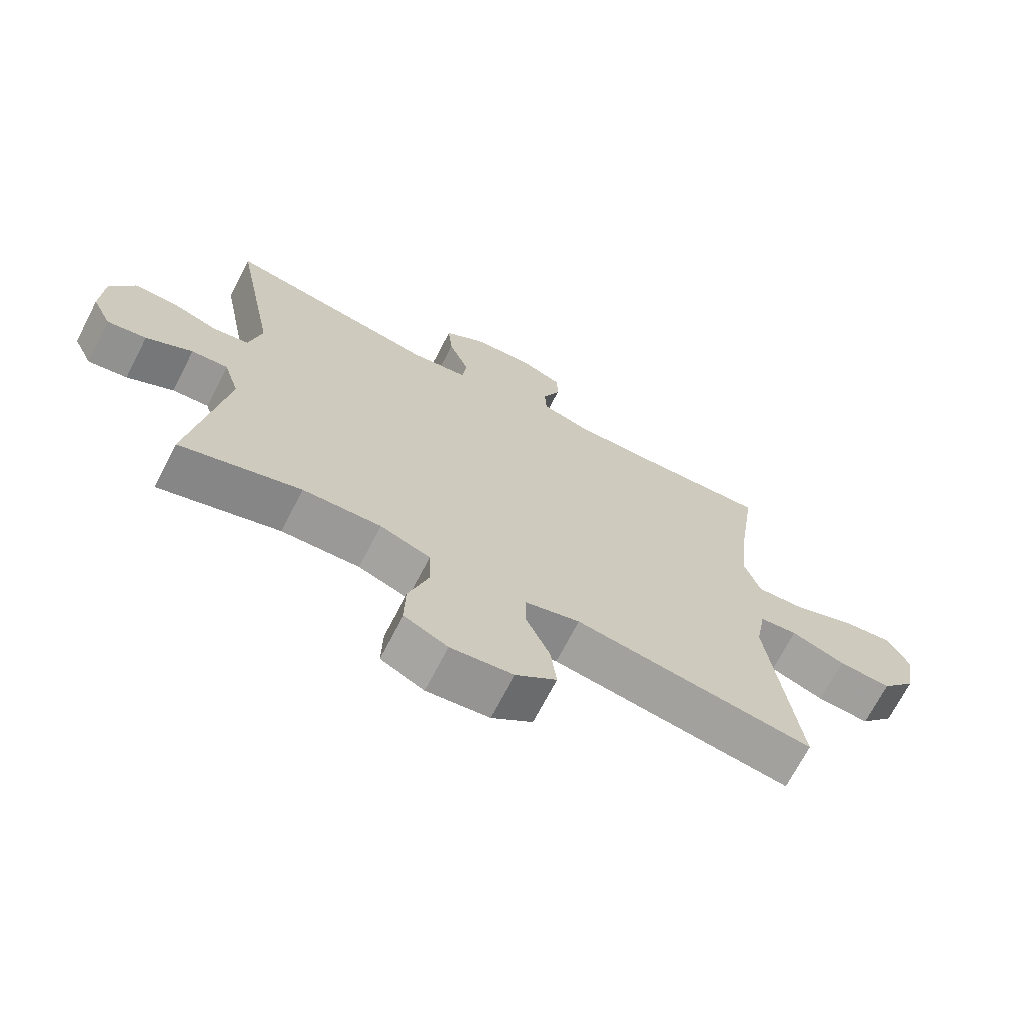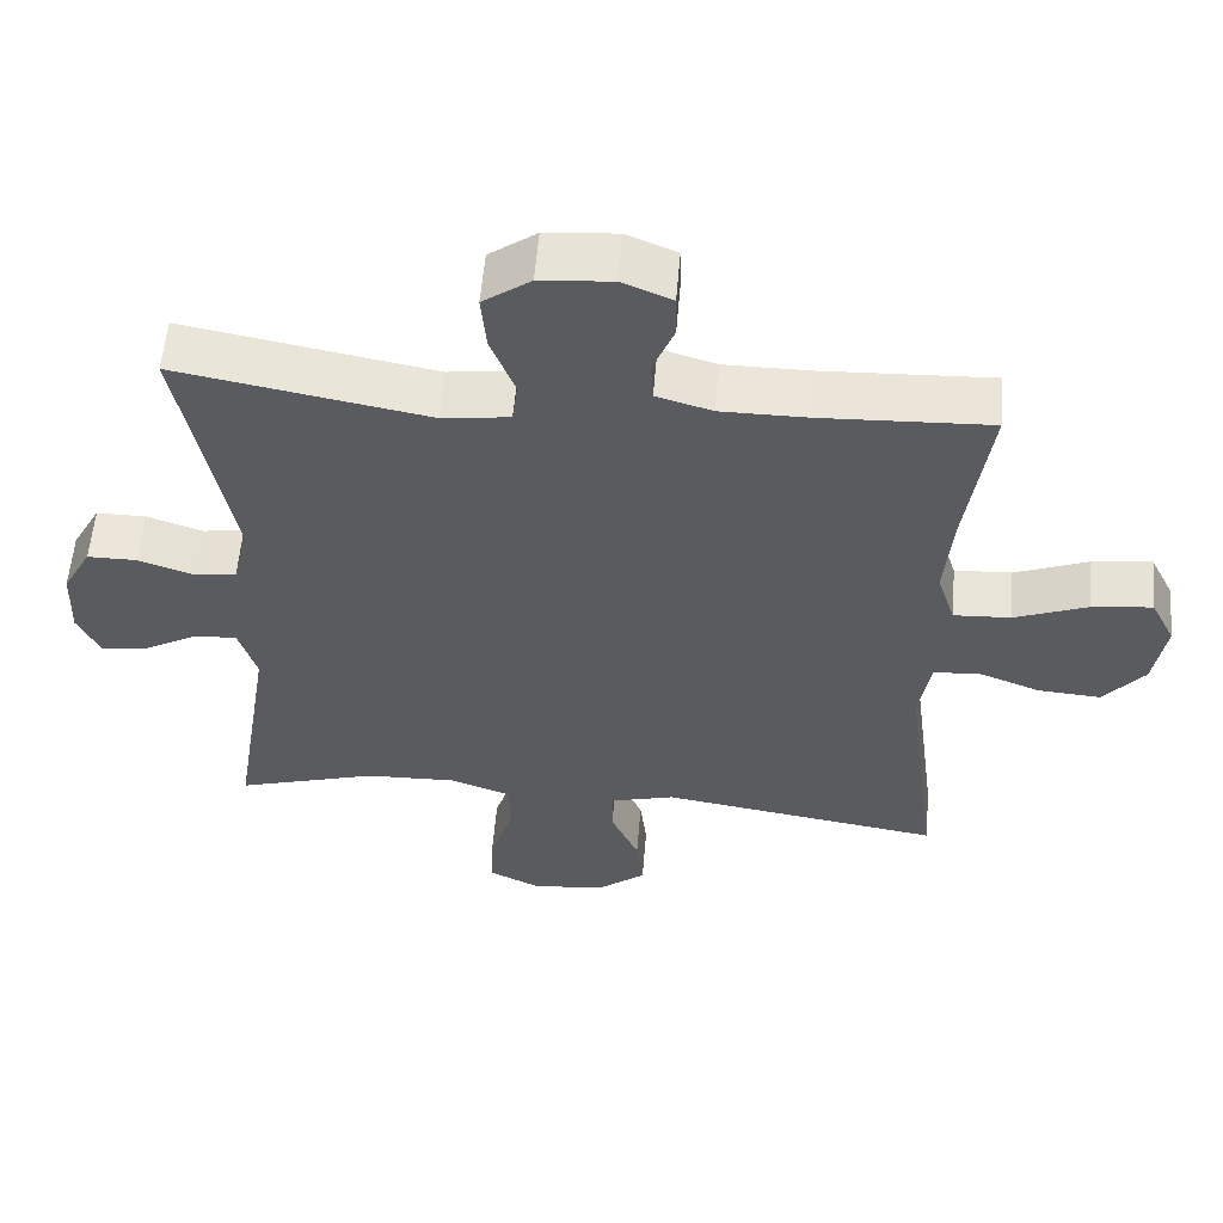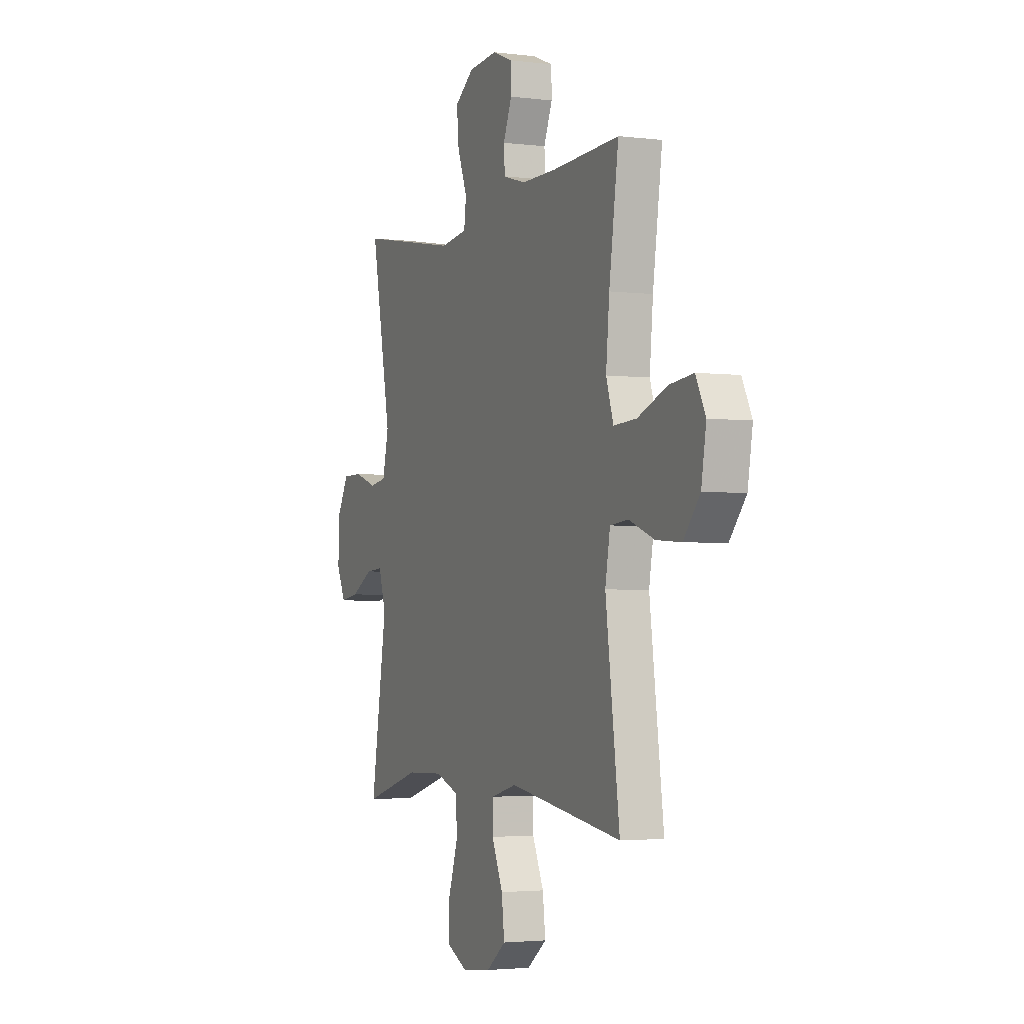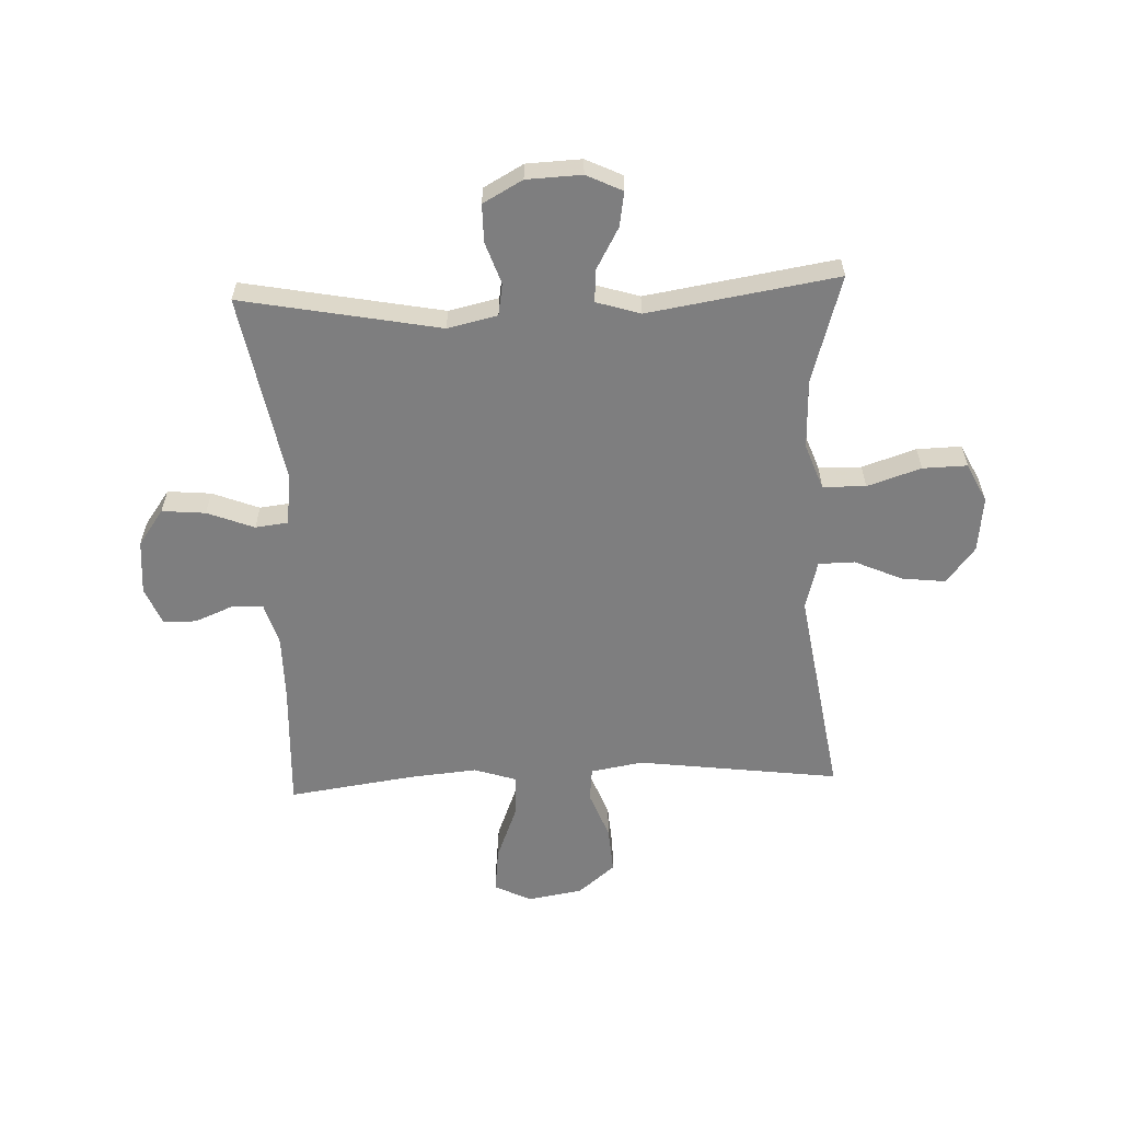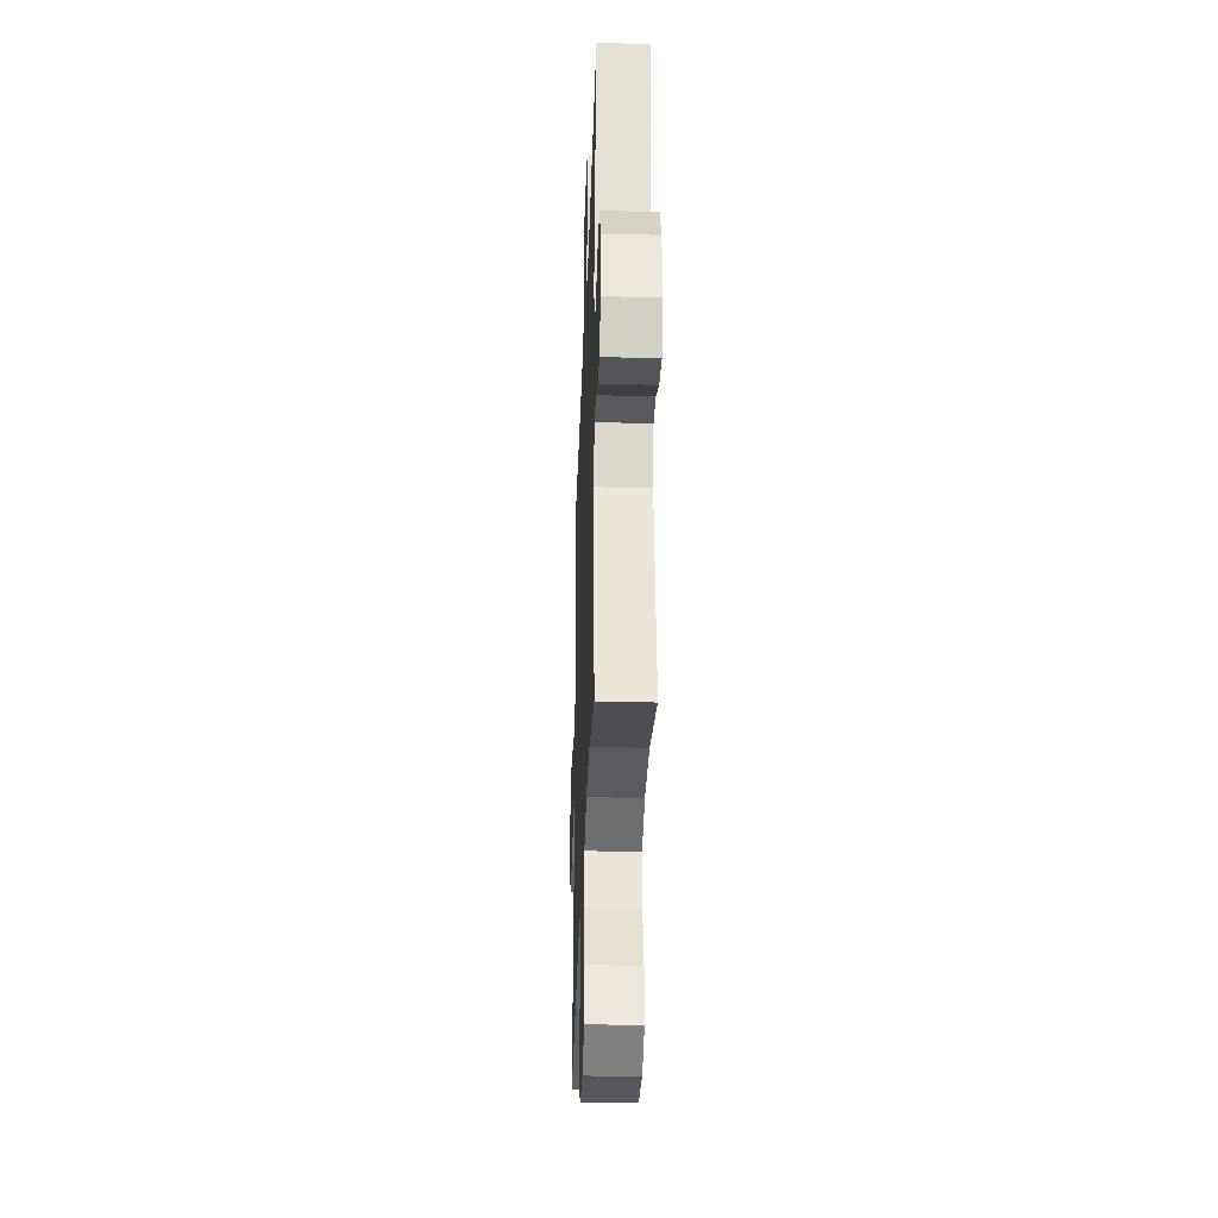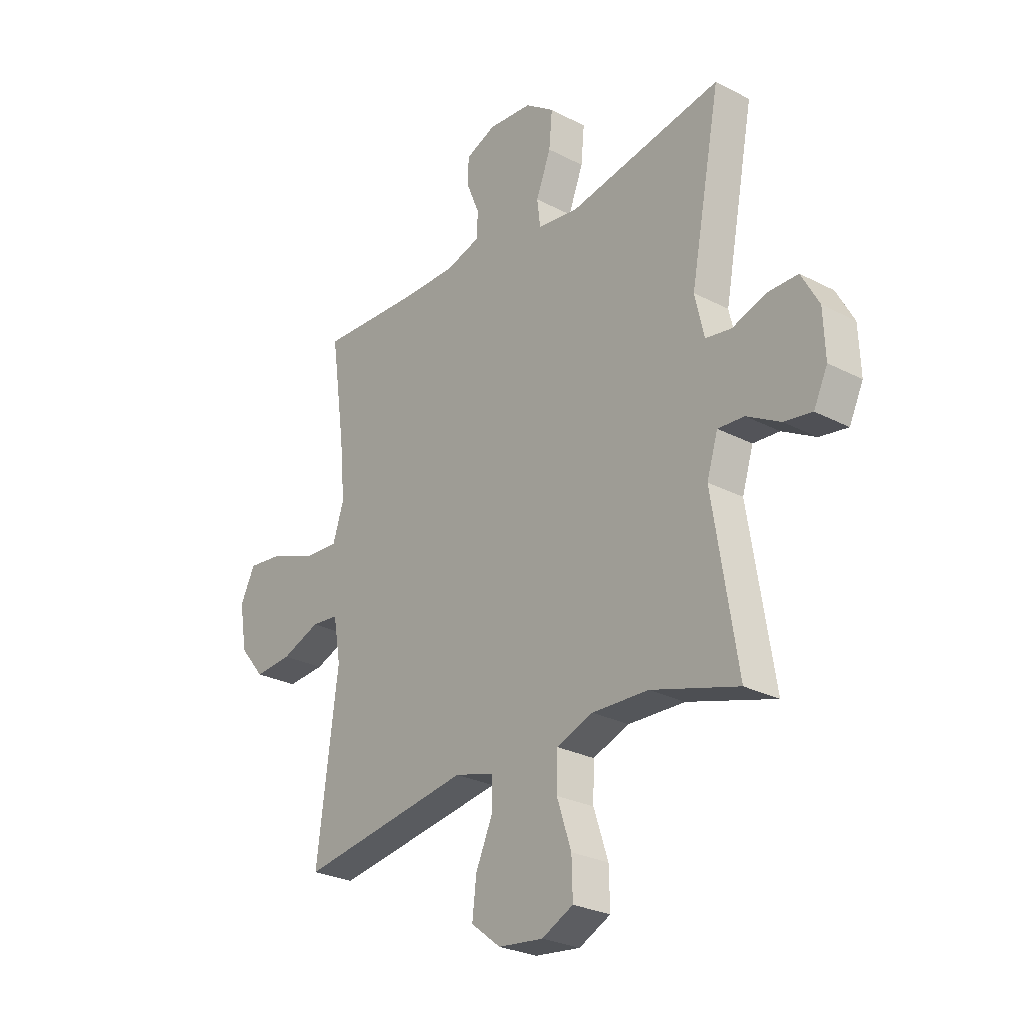
<metadata>
{"format":"obj","ext":"obj","renderer":"f3d","projection":"perspective","resolution":1024,"background":"white","views":[{"elev":-69.8,"azim":152.7,"up":"+Z"},{"elev":57.0,"azim":-175.2,"up":"+Z"},{"elev":-2.9,"azim":-113.4,"up":"+Z"},{"elev":-59.4,"azim":92.4,"up":"+Y"},{"elev":-34.0,"azim":88.0,"up":"+Z"},{"elev":-26.8,"azim":50.9,"up":"+Z"}]}
</metadata>
<code>
v -0.5 0.07 -0.5
v -0.454 0.07 -0.146
v -0.47 0.07 -0.055
v -0.529 0.07 -0.049
v -0.613 0.07 -0.081
v -0.695 0.07 -0.087
v -0.749 0.07 -0.022
v -0.765 0.07 0.074
v -0.733 0.07 0.138
v -0.654 0.07 0.129
v -0.557 0.07 0.091
v -0.482 0.07 0.087
v -0.458 0.07 0.161
v -0.469 0.07 0.281
v -0.5 0.07 0.5
v -0.278 0.07 0.49
v -0.163 0.07 0.49
v -0.089 0.07 0.512
v -0.086 0.07 0.566
v -0.114 0.07 0.634
v -0.113 0.07 0.692
v -0.047 0.07 0.719
v 0.048 0.07 0.711
v 0.111 0.07 0.666
v 0.104 0.07 0.59
v 0.072 0.07 0.508
v 0.079 0.07 0.451
v 0.168 0.07 0.439
v 0.5 0.07 0.5
v 0.434 0.07 0.153
v 0.454 0.07 0.066
v 0.51 0.07 0.057
v 0.583 0.07 0.082
v 0.649 0.07 0.082
v 0.687 0.07 0.013
v 0.691 0.07 -0.083
v 0.661 0.07 -0.146
v 0.6 0.07 -0.136
v 0.528 0.07 -0.096
v 0.471 0.07 -0.092
v 0.447 0.07 -0.169
v 0.5 0.07 -0.5
v 0.312 0.07 -0.444
v 0.19 0.07 -0.44
v 0.111 0.07 -0.469
v 0.109 0.07 -0.544
v 0.14 0.07 -0.638
v 0.142 0.07 -0.716
v 0.074 0.07 -0.749
v -0.023 0.07 -0.738
v -0.087 0.07 -0.688
v -0.078 0.07 -0.611
v -0.041 0.07 -0.528
v -0.042 0.07 -0.465
v -0.127 0.07 -0.442
v -0.5 0 -0.5
v -0.454 0 -0.146
v -0.47 0 -0.055
v -0.529 0 -0.049
v -0.613 0 -0.081
v -0.695 0 -0.087
v -0.749 0 -0.022
v -0.765 0 0.074
v -0.733 0 0.138
v -0.654 0 0.129
v -0.557 0 0.091
v -0.482 0 0.087
v -0.458 0 0.161
v -0.469 0 0.281
v -0.5 0 0.5
v -0.278 0 0.49
v -0.163 0 0.49
v -0.089 0 0.512
v -0.086 0 0.566
v -0.114 0 0.634
v -0.113 0 0.692
v -0.047 0 0.719
v 0.048 0 0.711
v 0.111 0 0.666
v 0.104 0 0.59
v 0.072 0 0.508
v 0.079 0 0.451
v 0.168 0 0.439
v 0.5 0 0.5
v 0.434 0 0.153
v 0.454 0 0.066
v 0.51 0 0.057
v 0.583 0 0.082
v 0.649 0 0.082
v 0.687 0 0.013
v 0.691 0 -0.083
v 0.661 0 -0.146
v 0.6 0 -0.136
v 0.528 0 -0.096
v 0.471 0 -0.092
v 0.447 0 -0.169
v 0.5 0 -0.5
v 0.312 0 -0.444
v 0.19 0 -0.44
v 0.111 0 -0.469
v 0.109 0 -0.544
v 0.14 0 -0.638
v 0.142 0 -0.716
v 0.074 0 -0.749
v -0.023 0 -0.738
v -0.087 0 -0.688
v -0.078 0 -0.611
v -0.041 0 -0.528
v -0.042 0 -0.465
v -0.127 0 -0.442
f 51 52 53
f 50 51 53
f 49 50 53
f 48 49 53
f 47 48 53
f 46 47 53
f 45 46 53 54
f 44 45 54 55
f 41 42 43
f 40 41 43 44
f 37 38 39
f 36 37 39
f 35 36 39
f 34 35 39
f 33 34 39
f 32 33 39
f 31 32 39 40
f 40 44 55
f 31 40 55
f 30 31 55
f 24 25 26
f 23 24 26
f 22 23 26
f 21 22 26
f 20 21 26
f 19 20 26
f 18 19 26 27
f 17 18 27
f 16 17 27
f 16 27 28
f 15 16 28
f 14 15 28
f 9 10 11
f 8 9 11
f 7 8 11
f 6 7 11
f 5 6 11
f 4 5 11
f 3 4 11 12
f 2 3 12 13
f 55 1 2
f 29 30 55
f 28 29 55
f 14 28 55
f 13 14 55
f 2 13 55
f 108 107 106
f 108 106 105
f 108 105 104
f 108 104 103
f 108 103 102
f 108 102 101
f 109 108 101 100
f 110 109 100 99
f 98 97 96
f 99 98 96 95
f 94 93 92
f 94 92 91
f 94 91 90
f 94 90 89
f 94 89 88
f 94 88 87
f 95 94 87 86
f 110 99 95
f 110 95 86
f 110 86 85
f 81 80 79
f 81 79 78
f 81 78 77
f 81 77 76
f 81 76 75
f 81 75 74
f 82 81 74 73
f 82 73 72
f 82 72 71
f 83 82 71
f 83 71 70
f 83 70 69
f 66 65 64
f 66 64 63
f 66 63 62
f 66 62 61
f 66 61 60
f 66 60 59
f 67 66 59 58
f 68 67 58 57
f 57 56 110
f 110 85 84
f 110 84 83
f 110 83 69
f 110 69 68
f 110 68 57
f 1 56 57 2
f 2 57 58 3
f 3 58 59 4
f 4 59 60 5
f 5 60 61 6
f 6 61 62 7
f 7 62 63 8
f 8 63 64 9
f 9 64 65 10
f 10 65 66 11
f 11 66 67 12
f 12 67 68 13
f 13 68 69 14
f 14 69 70 15
f 15 70 71 16
f 16 71 72 17
f 17 72 73 18
f 18 73 74 19
f 19 74 75 20
f 20 75 76 21
f 21 76 77 22
f 22 77 78 23
f 23 78 79 24
f 24 79 80 25
f 25 80 81 26
f 26 81 82 27
f 27 82 83 28
f 28 83 84 29
f 29 84 85 30
f 30 85 86 31
f 31 86 87 32
f 32 87 88 33
f 33 88 89 34
f 34 89 90 35
f 35 90 91 36
f 36 91 92 37
f 37 92 93 38
f 38 93 94 39
f 39 94 95 40
f 40 95 96 41
f 41 96 97 42
f 42 97 98 43
f 43 98 99 44
f 44 99 100 45
f 45 100 101 46
f 46 101 102 47
f 47 102 103 48
f 48 103 104 49
f 49 104 105 50
f 50 105 106 51
f 51 106 107 52
f 52 107 108 53
f 53 108 109 54
f 54 109 110 55
f 55 110 56 1

</code>
